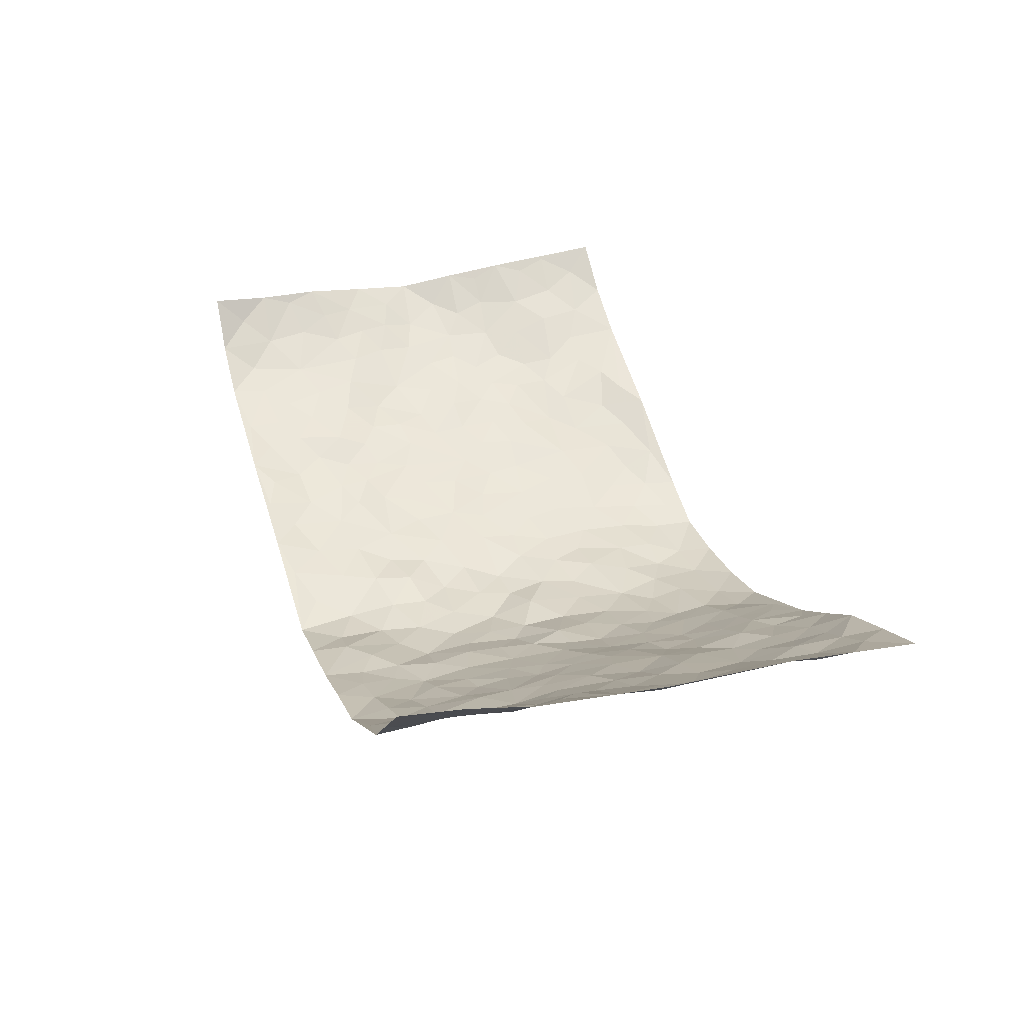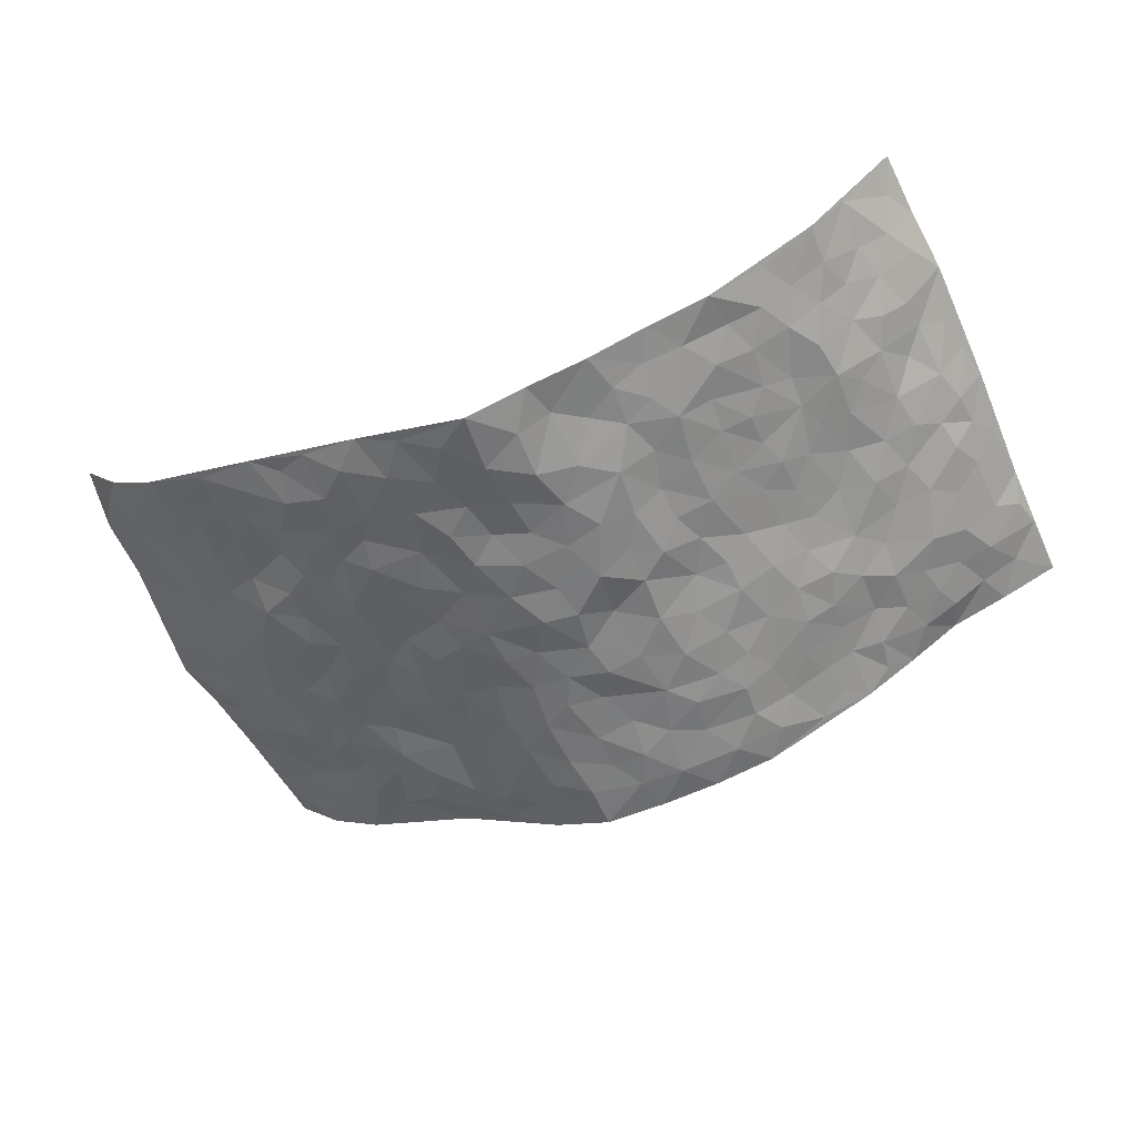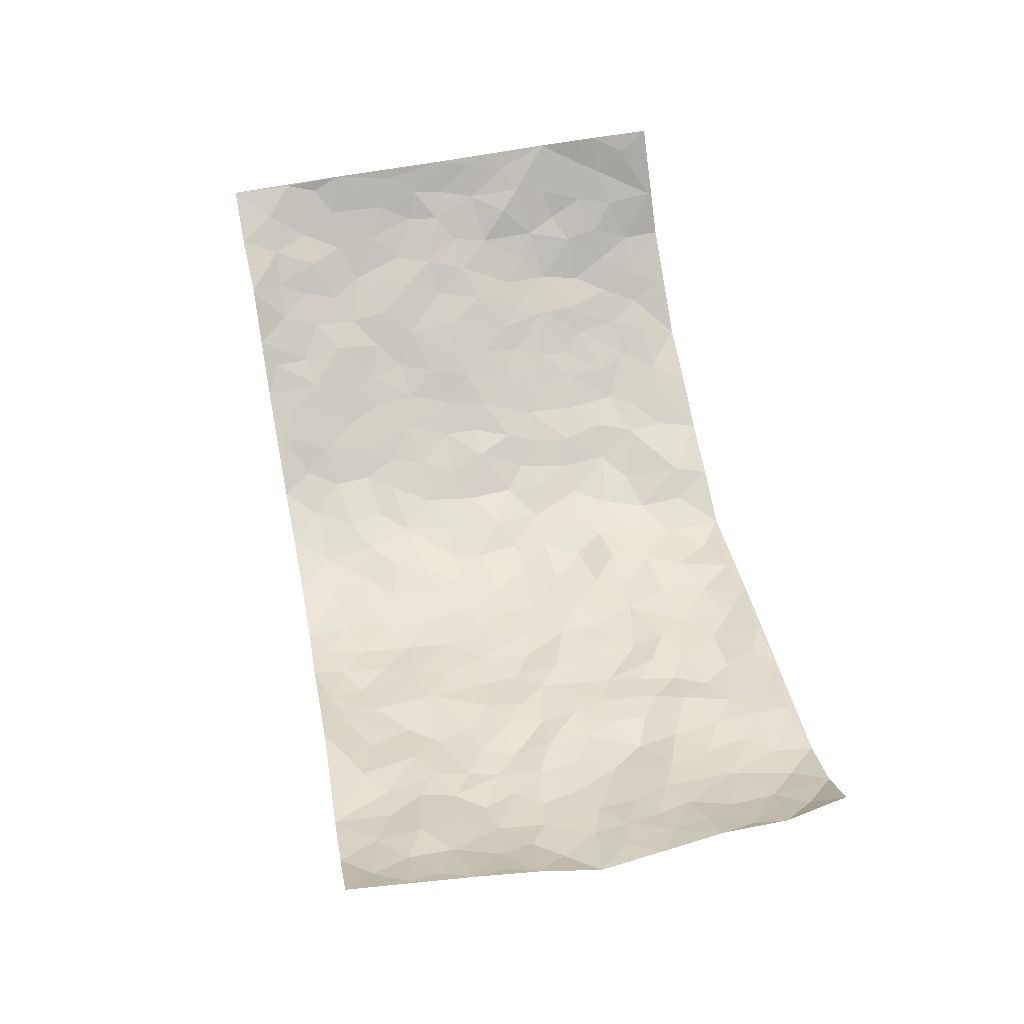
<metadata>
{"format":"obj","ext":"obj","renderer":"f3d","projection":"perspective","resolution":1024,"background":"white","views":[{"elev":32.8,"azim":71.8,"up":"+Z"},{"elev":-57.2,"azim":23.0,"up":"+Z"},{"elev":59.0,"azim":-101.1,"up":"+Z"}]}
</metadata>
<code>
v -0.8805 0.009051 0.2468
v -0.8807 0.9931 0.2538
v 0.8662 0.003173 0.2641
v 0.9043 0.999 0.2159
v -0.7543 0.3943 0.1086
v -0.916 0.5018 0.1969
v -0.8059 0.3603 0.1434
v 0.0002933 0.00289 -0.158
v -0.8985 0.2554 0.2274
v -0.8588 0.3412 0.1822
v -0.7021 0.004135 0.08253
v -0.8985 0.1304 0.2291
v -0.6758 0.2939 0.07498
v -0.8022 0.005715 0.1521
v -0.7904 0.291 0.1379
v -0.4679 0.002357 0.003806
v -0.885 0.1926 0.2115
v -0.2844 0.1668 -0.07522
v -0.7345 0.3237 0.1049
v -0.8126 0.1236 0.1486
v -0.8576 0.06755 0.1917
v -0.7587 0.06694 0.1075
v -0.6434 0.1285 0.05733
v -0.6931 0.07695 0.0753
v -0.8196 0.2106 0.157
v -0.8452 0.2737 0.1817
v -0.7319 0.1789 0.09952
v -0.6609 0.2109 0.06641
v -0.8177 0.4897 0.1352
v -0.9074 0.3791 0.2115
v -0.6843 0.9964 0.1062
v -0.511 0.2226 0.01687
v 0.2593 0.1575 -0.1049
v -0.8946 0.7458 0.2305
v -0.3553 0.3921 -0.05358
v -0.7357 0.7524 0.112
v -0.7417 0.8293 0.1354
v -0.559 0.4423 0.0163
v -0.5757 0.6059 0.0231
v -0.4537 0.9925 0.01727
v -0.8824 0.6851 0.207
v -0.632 0.5631 0.04967
v -0.3752 0.7536 -0.04364
v -0.4879 0.28 0.001115
v -0.4436 0.2251 -0.02235
v -0.477 0.1622 -0.008414
v -0.4305 0.6363 -0.02444
v -0.3564 0.5592 -0.06023
v 0.1679 0.4731 -0.1357
v -0.321 0.2204 -0.05594
v -0.2068 0.609 -0.1084
v -0.3638 0.6289 -0.05607
v -0.2912 0.05714 -0.06742
v -0.6014 0.7104 0.03185
v -0.3808 0.1939 -0.03989
v -0.82 0.6187 0.1461
v -0.03522 0.3469 -0.1398
v 0.06098 0.3392 -0.142
v 0.2931 0.4505 -0.09213
v -0.09302 0.5498 -0.1329
v -0.1626 0.5542 -0.1197
v 0.09394 0.6298 -0.1434
v -0.6097 0.3459 0.02994
v -0.7145 0.575 0.08047
v -0.8706 0.8068 0.2169
v -0.5357 0.1297 0.01981
v -0.3505 0.01275 -0.036
v -0.7556 0.4678 0.1036
v -0.5896 0.1732 0.03979
v -0.587 0.01962 0.04219
v -0.2321 0.002648 -0.07278
v -0.588 0.08941 0.04172
v -0.5241 0.05365 0.01513
v -0.4121 0.03796 -0.01702
v -0.4348 0.1036 -0.02276
v -0.8336 0.6861 0.1624
v -0.8817 0.8696 0.2366
v -0.7032 0.5102 0.07605
v -0.001671 0.9953 -0.1465
v -0.7614 0.6765 0.1092
v -0.5391 0.3149 0.01485
v -0.4926 0.4607 -0.003586
v 0.00821 0.5708 -0.1429
v -0.04781 0.4816 -0.1465
v 0.00615 0.419 -0.1432
v -0.1177 0.1283 -0.1142
v -0.5458 0.6701 0.014
v -0.8616 0.5639 0.1619
v -0.6991 0.6922 0.07375
v -0.4325 0.2967 -0.02409
v -0.6032 0.2678 0.04227
v -0.4816 0.6882 -0.009831
v -0.1693 0.4832 -0.1143
v -0.2554 0.4344 -0.08692
v -0.62 0.6492 0.03985
v -0.009565 0.1182 -0.1514
v -0.401 0.5097 -0.03973
v -0.3332 0.2868 -0.06227
v -0.2352 0.502 -0.09633
v -0.1747 0.3807 -0.1059
v -0.9027 0.6228 0.216
v -0.6746 0.6235 0.0617
v -0.7721 0.5809 0.111
v -0.3498 0.1099 -0.05155
v -0.5011 0.533 -0.002791
v -0.6548 0.4067 0.05186
v -0.1251 0.3235 -0.1178
v -0.1439 0.2489 -0.1137
v -0.4959 0.6115 0.00032
v 0.1104 0.7285 -0.1433
v 0.0001008 0.215 -0.1362
v -0.06692 0.2734 -0.1171
v 0.008654 0.288 -0.1362
v -0.4153 0.3633 -0.03495
v -0.1891 0.1837 -0.09784
v -0.6265 0.4886 0.0437
v -0.534 0.381 0.0133
v -0.473 0.3912 -0.00944
v -0.3006 0.5229 -0.08013
v -0.2518 0.3486 -0.08854
v -0.3431 0.4662 -0.05632
v -0.2185 0.2702 -0.09136
v -0.08805 0.41 -0.1327
v -0.5681 0.5318 0.02801
v -0.08592 0.1983 -0.1169
v -0.2056 0.09329 -0.09481
v -0.3837 0.2577 -0.03684
v -0.8661 0.4404 0.1781
v -0.8143 0.4232 0.1462
v 0.09549 0.4222 -0.1508
v 0.2117 0.2369 -0.1276
v 0.0841 0.5157 -0.1349
v 0.02169 0.4875 -0.1493
v 0.1687 0.3924 -0.1346
v 0.7438 0.4977 0.1179
v 0.2222 0.4334 -0.1248
v 0.2643 0.3128 -0.102
v 0.1622 0.5668 -0.1363
v 0.121 0.9962 -0.1353
v -0.2861 0.6187 -0.08431
v 0.407 0.8794 -0.03771
v 0.4658 0.9976 -0.007517
v -0.2128 0.779 -0.1156
v -0.0586 0.8618 -0.1424
v -0.3119 0.3471 -0.06751
v -0.4409 0.5656 -0.02124
v -0.07207 0.0537 -0.1379
v -0.1501 0.02298 -0.1046
v 0.1217 0.001954 -0.1291
v 0.01332 0.8577 -0.1518
v -0.01535 0.6984 -0.136
v 0.4145 0.1967 -0.05583
v 0.3382 0.2894 -0.08492
v 0.5618 0.5271 0.03042
v 0.5009 0.5477 0.001264
v 0.4487 0.1357 -0.04886
v 0.5086 0.2284 -0.01668
v 0.4052 0.3612 -0.05508
v 0.02402 0.6401 -0.1473
v -0.05786 0.626 -0.1383
v -0.1461 0.7274 -0.13
v -0.0857 0.6913 -0.1368
v -0.06016 0.7893 -0.1393
v -0.1348 0.6309 -0.1279
v 0.02169 0.7734 -0.1408
v 0.2419 0.9978 -0.111
v -0.01989 0.9238 -0.1513
v -0.2642 0.8446 -0.09634
v -0.1988 0.8779 -0.1226
v -0.3058 0.7799 -0.07368
v -0.2389 0.9962 -0.1012
v -0.2252 0.6946 -0.1079
v -0.3084 0.6994 -0.07315
v -0.1403 0.8275 -0.1337
v -0.124 0.9952 -0.1467
v 0.2186 0.7456 -0.1231
v 0.1755 0.6665 -0.1345
v 0.3233 0.5944 -0.09077
v 0.2563 0.5223 -0.09828
v 0.265 0.6654 -0.1089
v 0.4134 0.7446 -0.05169
v 0.3495 0.683 -0.0779
v 0.2846 0.7328 -0.1052
v 0.06817 0.9269 -0.1495
v 0.07955 0.822 -0.1443
v 0.1458 0.8571 -0.1347
v 0.2496 0.8728 -0.115
v 0.3164 0.7932 -0.08894
v 0.2307 0.595 -0.1133
v -0.8126 0.8649 0.1789
v -0.6445 0.8152 0.0695
v -0.8075 0.7736 0.1621
v -0.7902 0.9958 0.1696
v -0.8426 0.9363 0.2077
v -0.7513 0.919 0.1421
v -0.6873 0.8837 0.09827
v -0.5674 0.926 0.05202
v -0.6242 0.8842 0.06498
v -0.6554 0.7461 0.0596
v -0.5347 0.8128 0.01546
v -0.5922 0.7798 0.03878
v -0.4867 0.8992 0.001335
v -0.3789 0.8767 -0.05277
v -0.5087 0.9555 0.03378
v -0.4498 0.8152 -0.03011
v -0.421 0.9338 -0.02175
v -0.3302 0.9699 -0.05832
v -0.4947 0.7599 -0.01449
v -0.3138 0.8999 -0.08223
v -0.254 0.9285 -0.1007
v 0.158 0.7844 -0.1384
v 0.2553 0.8039 -0.118
v 0.1884 0.9324 -0.1309
v 0.382 0.8121 -0.05939
v 0.3281 0.8803 -0.07673
v 0.3672 0.9818 -0.05421
v 0.2858 0.9374 -0.1014
v 0.4216 0.9472 -0.02762
v 0.3707 0.4932 -0.06305
v 0.3206 0.5282 -0.08699
v 0.4649 0.6047 -0.0203
v 0.4203 0.6648 -0.04764
v 0.3963 0.5878 -0.0584
v 0.3518 0.1903 -0.08625
v 0.4677 0.3351 -0.02863
v 0.4419 0.5229 -0.02847
v 0.3424 0.3873 -0.0814
v -0.1253 0.9116 -0.142
v -0.1826 0.9552 -0.126
v 0.3185 0.1332 -0.0904
v 0.5884 0.0162 0.02331
v 0.2036 0.3328 -0.1278
v 0.2694 0.3842 -0.1031
v 0.5614 0.2487 0.0151
v 0.6735 0.9942 0.1233
v 0.8882 0.2515 0.2412
v 0.4705 0.8115 -0.01201
v 0.6771 0.4885 0.08515
v 0.4715 0.747 -0.02244
v 0.8957 0.5014 0.2293
v 0.6411 0.2955 0.04763
v 0.4888 0.4688 -0.009424
v 0.7313 0.3118 0.1116
v 0.537 0.4164 0.01123
v 0.4821 0.003471 -0.03973
v 0.09327 0.2514 -0.1421
v 0.4925 0.07796 -0.02334
v 0.1383 0.3182 -0.1437
v 0.4091 0.2668 -0.0571
v 0.8069 0.266 0.1725
v 0.6077 0.4627 0.05114
v 0.561 0.08371 0.003002
v 0.4355 0.426 -0.03835
v 0.5808 0.3728 0.02815
v 0.2852 0.2323 -0.09807
v 0.4677 0.2722 -0.03541
v 0.2629 0.0788 -0.1022
v 0.3617 0.002431 -0.06959
v 0.243 0.002393 -0.1066
v 0.1995 0.1149 -0.1102
v 0.0705 0.1695 -0.1478
v 0.1473 0.1887 -0.1342
v 0.5913 0.1491 0.02062
v 0.7285 0.4236 0.1137
v 0.7032 0.2224 0.09921
v 0.6222 0.0825 0.04408
v 0.6367 0.386 0.05592
v 0.6801 0.3403 0.07896
v 0.8139 0.3272 0.1831
v 0.7021 0.5685 0.09764
v 0.6584 0.1473 0.06448
v 0.7134 0.1515 0.1112
v 0.776 0.3686 0.1569
v 0.8625 0.3506 0.2134
v 0.8218 0.4391 0.1726
v 0.559 0.3139 0.01535
v 0.7568 0.1076 0.1489
v 0.328 0.06364 -0.08051
v 0.4046 0.06952 -0.05944
v 0.07238 0.07753 -0.1449
v 0.1405 0.07218 -0.12
v 0.8961 0.7502 0.2289
v 0.6914 0.08107 0.08755
v 0.6303 0.2173 0.039
v 0.8794 0.4258 0.2213
v 0.8427 0.5098 0.1801
v 0.7574 0.2511 0.1286
v 0.5198 0.1494 -0.0164
v 0.6942 0.003285 0.08706
v 0.4868 0.395 -0.01961
v 0.8412 0.06561 0.2335
v 0.8746 0.1278 0.2563
v 0.777 0.1816 0.1557
v 0.819 0.1256 0.1973
v 0.7613 0.01084 0.1558
v 0.8532 0.1892 0.2179
v 0.6329 0.5567 0.05685
v 0.6537 0.6336 0.07438
v 0.5583 0.6368 0.02357
v 0.7756 0.6917 0.1339
v 0.6022 0.7716 0.04125
v 0.8805 0.6256 0.2138
v 0.7257 0.6422 0.1018
v 0.8026 0.5955 0.1464
v 0.6974 0.7442 0.08261
v 0.7909 0.5312 0.1474
v 0.8491 0.5748 0.1872
v 0.8306 0.6597 0.1714
v 0.6073 0.693 0.05081
v 0.5422 0.724 0.0121
v 0.4931 0.6749 -0.01659
v 0.7972 0.8532 0.151
v 0.6704 0.871 0.08619
v 0.7633 0.7772 0.1274
v 0.8343 0.7785 0.1757
v 0.7298 0.8437 0.1215
v 0.8978 0.8746 0.2207
v 0.6579 0.8024 0.07186
v 0.8817 0.8116 0.2074
v 0.6918 0.9311 0.1081
v 0.7885 0.9988 0.1691
v 0.5707 0.9964 0.05678
v 0.7612 0.9255 0.1475
v 0.837 0.9285 0.1899
v 0.6204 0.9335 0.07023
v 0.5291 0.9006 0.0179
v 0.4679 0.8805 -0.005832
v 0.5199 0.9687 0.02149
v 0.5403 0.8209 0.0264
v 0.602 0.86 0.05187
f 29 6 128
f 12 21 20
f 26 10 9
f 55 45 46
f 27 19 15
f 26 9 17
f 101 6 88
f 12 1 21
f 7 15 19
f 125 86 96
f 84 123 85
f 129 29 128
f 25 27 15
f 12 20 17
f 73 75 66
f 22 14 11
f 26 17 25
f 9 12 17
f 25 15 26
f 5 129 7
f 52 146 48
f 55 18 50
f 7 19 5
f 20 27 25
f 124 82 105
f 41 76 34
f 20 14 22
f 14 20 21
f 14 21 1
f 24 22 11
f 24 27 22
f 72 66 69
f 69 32 91
f 70 24 11
f 24 23 27
f 17 20 25
f 27 20 22
f 10 15 7
f 10 26 15
f 23 28 27
f 27 13 19
f 28 23 69
f 13 27 28
f 119 121 94
f 10 7 129
f 6 30 128
f 9 10 30
f 36 192 80
f 80 102 89
f 118 81 44
f 64 103 78
f 115 126 86
f 45 32 46
f 91 63 13
f 129 68 29
f 95 87 54
f 95 54 199
f 202 40 204
f 82 97 105
f 29 88 6
f 18 55 104
f 148 126 71
f 38 82 124
f 50 18 122
f 117 82 38
f 5 19 106
f 82 117 118
f 80 64 102
f 127 45 55
f 194 77 190
f 98 35 114
f 39 124 105
f 127 50 98
f 106 19 13
f 66 75 46
f 39 95 42
f 63 117 38
f 95 89 102
f 101 56 76
f 51 140 99
f 18 53 126
f 62 83 132
f 45 127 90
f 112 113 57
f 103 29 68
f 130 85 58
f 109 39 105
f 35 94 121
f 113 246 58
f 151 165 163
f 120 100 94
f 114 127 98
f 192 190 65
f 95 39 87
f 36 191 37
f 67 104 74
f 56 101 88
f 13 63 106
f 192 34 76
f 268 241 243
f 108 115 125
f 93 84 60
f 133 84 85
f 156 288 157
f 101 76 41
f 80 103 64
f 105 97 146
f 99 61 51
f 92 109 47
f 125 96 111
f 158 227 153
f 75 104 55
f 69 66 32
f 81 91 32
f 106 78 68
f 42 64 78
f 77 34 65
f 24 70 72
f 75 73 16
f 16 71 67
f 2 34 77
f 13 28 91
f 103 56 88
f 56 80 76
f 72 69 23
f 11 16 70
f 16 73 70
f 16 67 74
f 115 18 126
f 24 72 23
f 73 72 70
f 16 74 75
f 72 73 66
f 32 45 44
f 84 83 60
f 66 46 32
f 78 106 116
f 117 63 81
f 67 53 104
f 103 68 78
f 69 91 28
f 36 80 89
f 106 38 116
f 106 68 5
f 81 118 117
f 62 132 138
f 32 44 81
f 53 67 71
f 57 58 85
f 123 100 107
f 93 60 61
f 33 230 224
f 8 96 147
f 132 133 130
f 140 48 119
f 93 100 123
f 122 98 50
f 164 60 160
f 53 71 126
f 125 112 108
f 193 194 195
f 75 55 46
f 63 91 81
f 56 103 80
f 196 198 31
f 18 104 53
f 121 48 97
f 38 106 63
f 118 97 82
f 97 35 121
f 51 172 140
f 130 134 49
f 87 39 109
f 288 252 263
f 97 114 35
f 47 43 92
f 57 113 58
f 248 130 58
f 34 101 41
f 114 90 127
f 116 124 42
f 145 94 35
f 118 114 97
f 167 79 175
f 98 145 35
f 85 123 57
f 43 47 52
f 199 36 89
f 42 78 116
f 159 83 62
f 88 29 103
f 74 104 75
f 118 44 90
f 173 140 172
f 42 95 102
f 190 192 37
f 65 190 77
f 89 95 199
f 125 111 112
f 92 87 109
f 18 115 122
f 177 180 176
f 112 57 107
f 109 105 146
f 93 94 100
f 285 286 275
f 96 86 147
f 137 232 131
f 57 123 107
f 87 92 208
f 49 134 136
f 132 130 49
f 161 164 162
f 50 127 55
f 122 108 107
f 122 107 100
f 48 140 52
f 118 90 114
f 99 119 94
f 123 84 93
f 36 37 192
f 48 121 119
f 120 122 100
f 39 42 124
f 38 124 116
f 248 58 246
f 44 45 90
f 98 122 120
f 146 52 47
f 94 93 99
f 168 209 170
f 212 183 188
f 202 197 200
f 42 102 64
f 107 108 112
f 99 93 61
f 8 280 96
f 112 111 113
f 125 115 86
f 115 108 122
f 128 30 10
f 5 68 129
f 10 129 128
f 132 49 138
f 83 84 133
f 130 133 85
f 83 133 132
f 248 134 130
f 156 152 224
f 151 110 165
f 212 186 211
f 153 224 249
f 254 251 244
f 246 261 262
f 225 158 249
f 49 136 179
f 185 184 150
f 214 188 181
f 181 188 182
f 161 163 174
f 143 170 172
f 110 211 185
f 184 79 167
f 174 228 169
f 62 110 159
f 163 150 144
f 210 169 229
f 170 143 168
f 176 211 110
f 98 120 145
f 94 145 120
f 48 146 97
f 109 146 47
f 148 86 126
f 147 86 148
f 71 8 148
f 8 147 148
f 244 276 254
f 232 136 134
f 174 143 161
f 60 83 160
f 163 162 151
f 159 160 83
f 261 281 262
f 259 281 149
f 219 220 59
f 246 113 111
f 33 255 131
f 157 256 152
f 137 255 153
f 230 278 279
f 262 260 33
f 154 155 242
f 131 255 137
f 248 131 232
f 281 280 149
f 259 258 278
f 220 179 59
f 159 151 160
f 162 160 151
f 164 61 60
f 228 174 144
f 144 174 163
f 159 110 151
f 161 172 164
f 186 184 185
f 161 162 163
f 61 164 51
f 160 162 164
f 187 217 213
f 150 163 165
f 205 202 200
f 79 184 139
f 170 43 173
f 174 169 143
f 161 143 172
f 167 144 150
f 176 180 183
f 172 170 173
f 223 226 221
f 185 150 165
f 99 140 119
f 207 206 203
f 172 51 164
f 43 52 173
f 173 52 140
f 167 175 228
f 228 229 169
f 210 168 169
f 177 110 62
f 189 138 179
f 62 138 177
f 136 232 233
f 181 182 222
f 150 184 167
f 178 180 189
f 49 179 138
f 177 138 189
f 180 178 182
f 178 179 220
f 307 308 304
f 222 223 221
f 215 187 188
f 176 183 212
f 187 213 186
f 214 215 188
f 185 211 186
f 237 181 239
f 182 188 183
f 110 185 165
f 216 215 141
f 211 176 212
f 182 183 180
f 176 110 177
f 213 184 186
f 178 189 179
f 177 189 180
f 195 190 37
f 197 198 200
f 195 194 190
f 34 192 65
f 80 192 76
f 37 196 195
f 194 2 77
f 193 2 194
f 196 37 191
f 31 193 195
f 198 196 191
f 31 195 196
f 199 201 191
f 197 204 31
f 198 191 201
f 31 198 197
f 201 199 54
f 36 199 191
f 54 208 201
f 208 43 205
f 208 54 87
f 198 201 200
f 206 205 203
f 43 170 203
f 210 207 209
f 40 202 206
f 31 204 40
f 197 202 204
f 208 205 200
f 43 203 205
f 205 206 202
f 203 209 207
f 171 40 207
f 40 206 207
f 208 200 201
f 43 208 92
f 170 209 203
f 168 143 169
f 207 210 171
f 168 210 209
f 188 187 212
f 212 187 186
f 166 139 213
f 184 213 139
f 237 214 181
f 215 214 141
f 216 141 218
f 213 217 166
f 142 166 216
f 217 216 166
f 187 215 217
f 216 217 215
f 237 141 214
f 142 216 218
f 223 222 182
f 179 136 59
f 223 220 219
f 267 238 251
f 237 327 141
f 223 182 178
f 158 290 253
f 220 223 178
f 59 233 227
f 233 59 136
f 248 246 131
f 153 249 158
f 251 254 267
f 223 219 226
f 111 261 246
f 297 251 238
f 276 256 157
f 167 228 144
f 229 228 175
f 175 171 229
f 229 171 210
f 260 257 33
f 265 271 272
f 266 289 283
f 269 243 250
f 249 224 152
f 266 283 271
f 227 233 137
f 253 227 158
f 325 313 320
f 135 264 275
f 310 329 239
f 270 298 297
f 249 256 225
f 275 273 269
f 311 222 221
f 155 154 299
f 234 276 157
f 310 311 299
f 222 239 181
f 221 226 155
f 266 263 252
f 242 290 244
f 264 273 275
f 273 264 243
f 242 244 154
f 276 290 225
f 288 234 157
f 240 282 302
f 275 286 306
f 225 290 158
f 234 263 284
f 241 254 276
f 233 232 137
f 137 153 227
f 264 135 238
f 244 251 154
f 260 259 257
f 227 253 219
f 33 224 255
f 154 297 299
f 240 302 307
f 297 154 251
f 264 268 243
f 253 226 219
f 271 284 263
f 277 294 293
f 290 242 253
f 241 234 284
f 59 227 219
f 242 155 226
f 252 245 231
f 157 152 156
f 257 230 33
f 152 256 249
f 278 230 257
f 262 33 131
f 224 153 255
f 259 278 257
f 134 248 232
f 230 279 224
f 96 261 111
f 261 96 280
f 280 281 261
f 246 262 131
f 252 247 245
f 268 267 241
f 283 277 272
f 288 247 252
f 275 274 285
f 295 291 294
f 267 268 264
f 263 234 288
f 309 310 299
f 290 276 244
f 283 272 271
f 267 254 241
f 265 243 241
f 236 240 285
f 297 238 270
f 303 305 298
f 241 276 234
f 221 155 299
f 272 277 293
f 250 243 287
f 286 285 240
f 284 271 265
f 271 263 266
f 295 3 291
f 225 256 276
f 241 284 265
f 289 266 231
f 3 292 291
f 321 235 323
f 293 294 296
f 279 278 258
f 245 279 258
f 279 156 224
f 260 281 259
f 280 8 149
f 262 281 260
f 231 266 252
f 267 264 238
f 306 304 270
f 283 289 295
f 243 269 273
f 236 269 250
f 294 292 296
f 274 236 285
f 269 274 275
f 250 287 293
f 245 289 231
f 236 274 269
f 156 279 247
f 242 226 253
f 247 279 245
f 243 265 287
f 288 156 247
f 265 272 293
f 296 292 236
f 293 287 265
f 295 294 277
f 277 283 295
f 236 250 296
f 289 3 295
f 292 294 291
f 293 296 250
f 300 304 308
f 325 320 235
f 329 330 326
f 270 304 303
f 270 303 298
f 309 305 301
f 135 306 270
f 299 297 298
f 298 309 299
f 238 135 270
f 300 314 305
f 303 300 305
f 304 306 307
f 300 303 304
f 282 319 315
f 322 325 235
f 275 306 135
f 307 306 286
f 240 307 286
f 308 307 302
f 302 282 308
f 308 282 315
f 305 309 298
f 310 309 301
f 310 301 329
f 310 239 311
f 222 311 239
f 299 311 221
f 319 312 315
f 312 323 316
f 301 305 318
f 305 314 316
f 300 308 315
f 316 314 312
f 312 314 315
f 315 314 300
f 323 312 324
f 316 313 318
f 282 4 317
f 330 313 325
f 4 321 324
f 235 320 323
f 282 317 319
f 312 319 317
f 326 325 322
f 316 320 313
f 316 318 305
f 142 218 327
f 327 218 141
f 316 323 320
f 324 312 317
f 4 324 317
f 321 323 324
f 318 313 330
f 328 326 322
f 326 327 329
f 329 327 237
f 326 328 327
f 322 142 328
f 327 328 142
f 329 237 239
f 301 318 330
f 326 330 325
f 330 329 301

</code>
